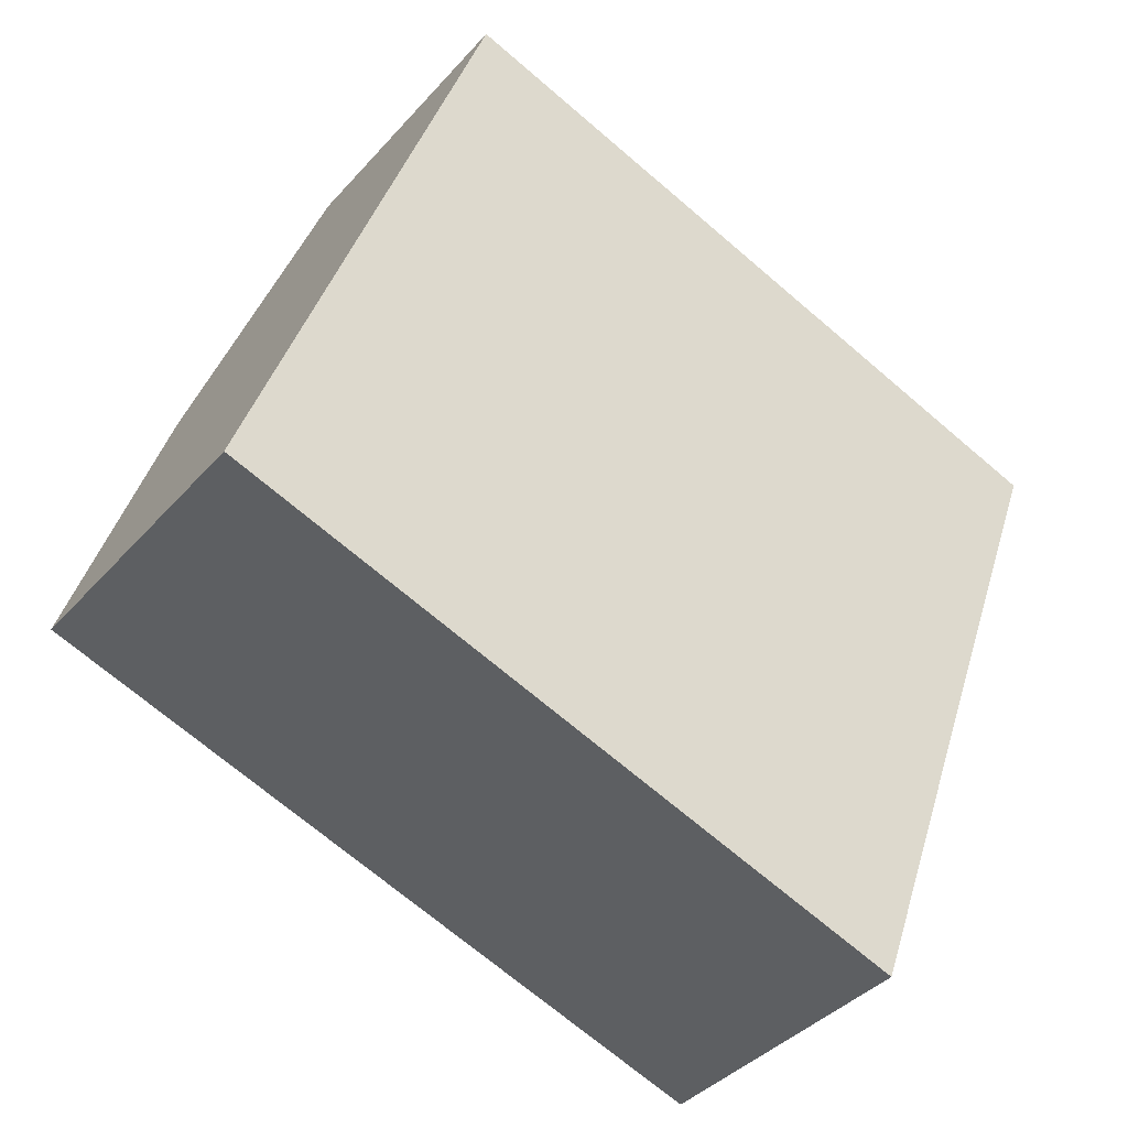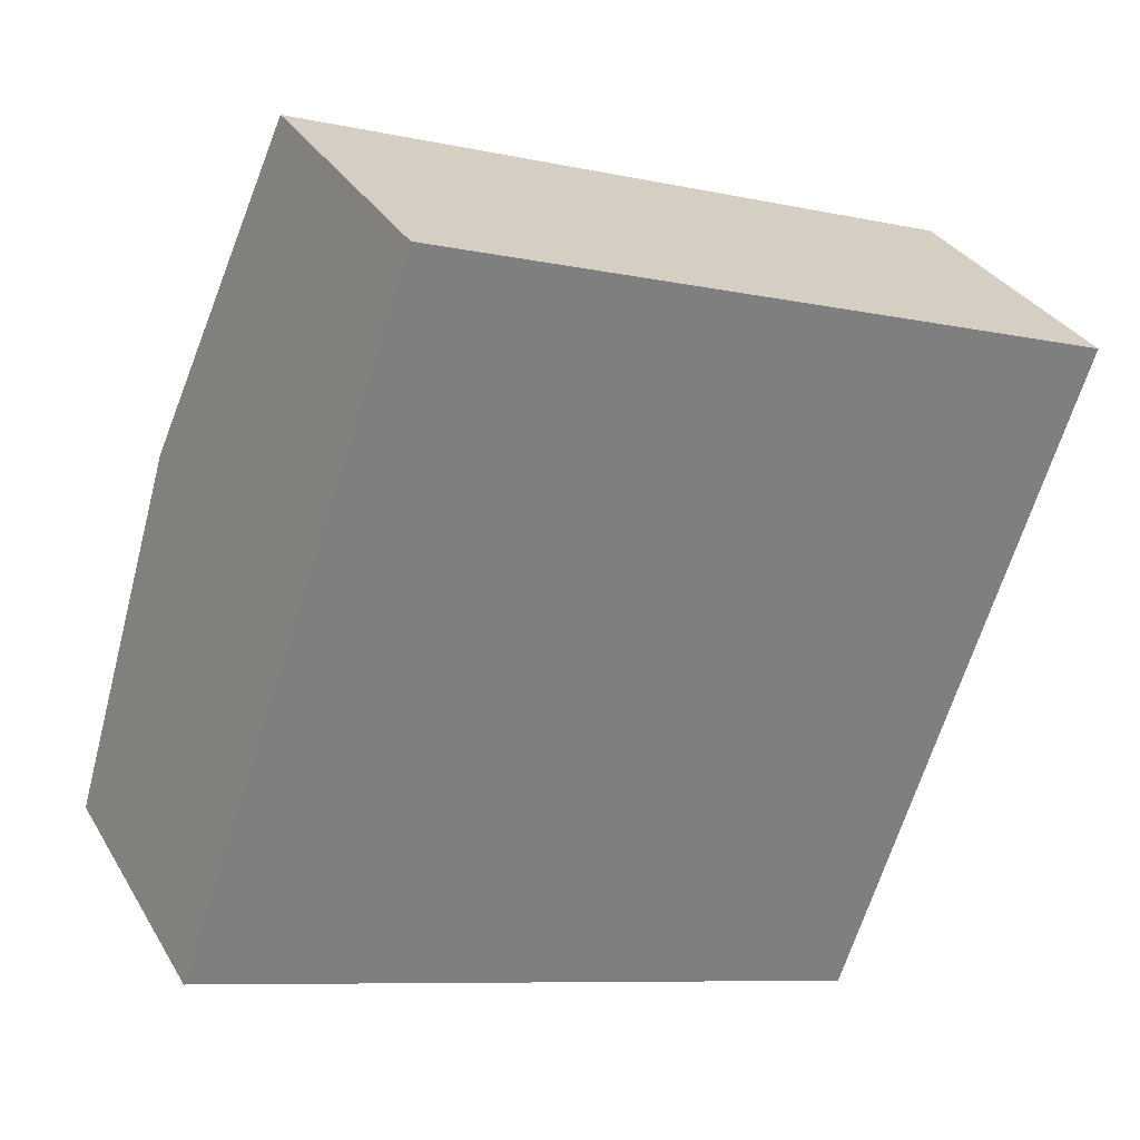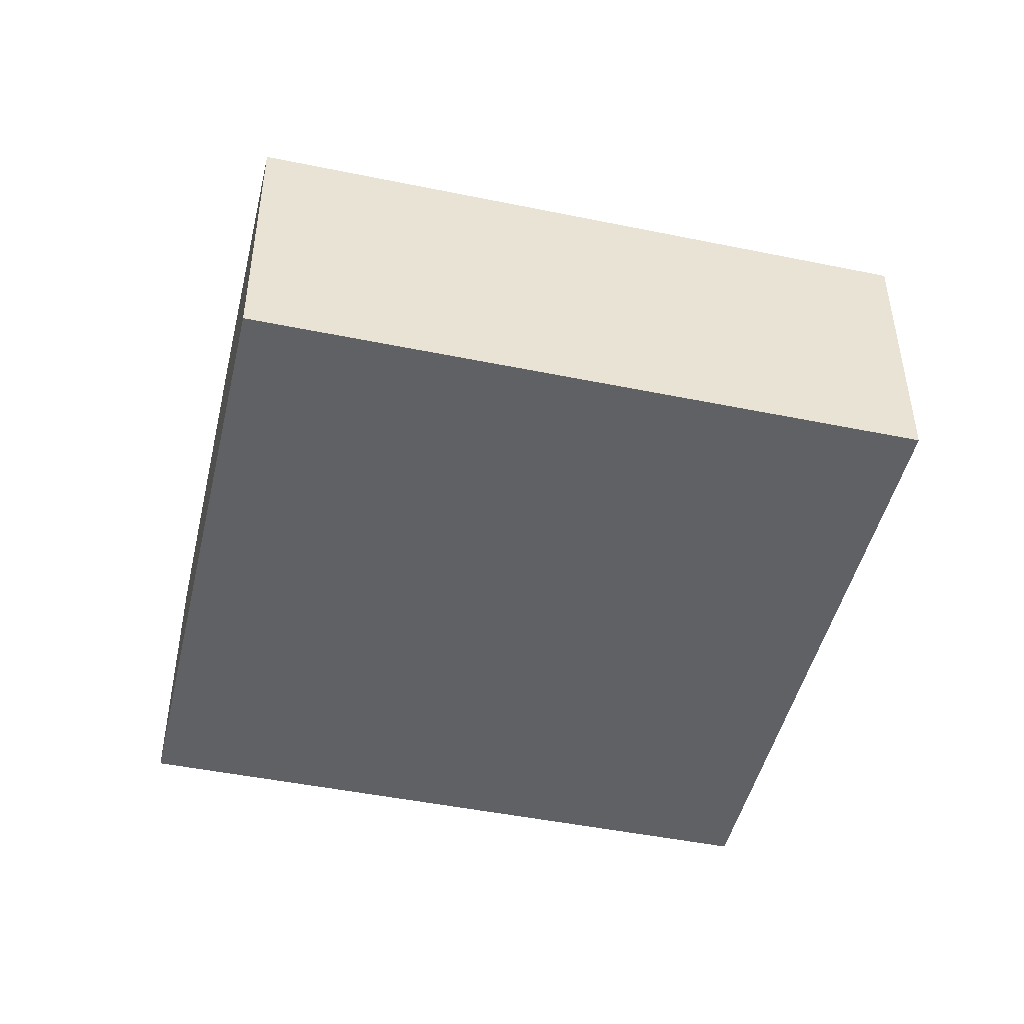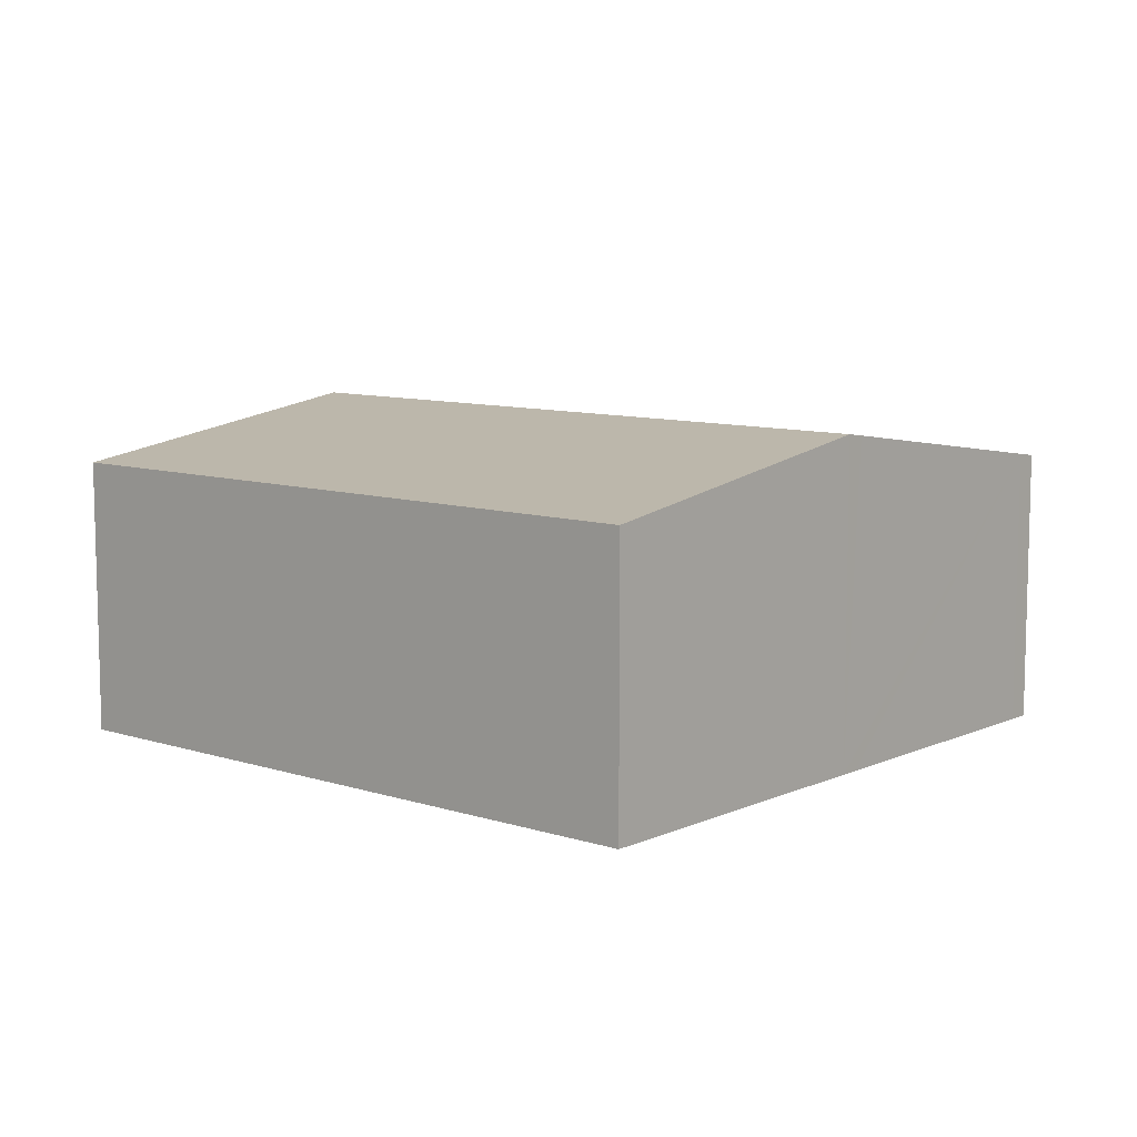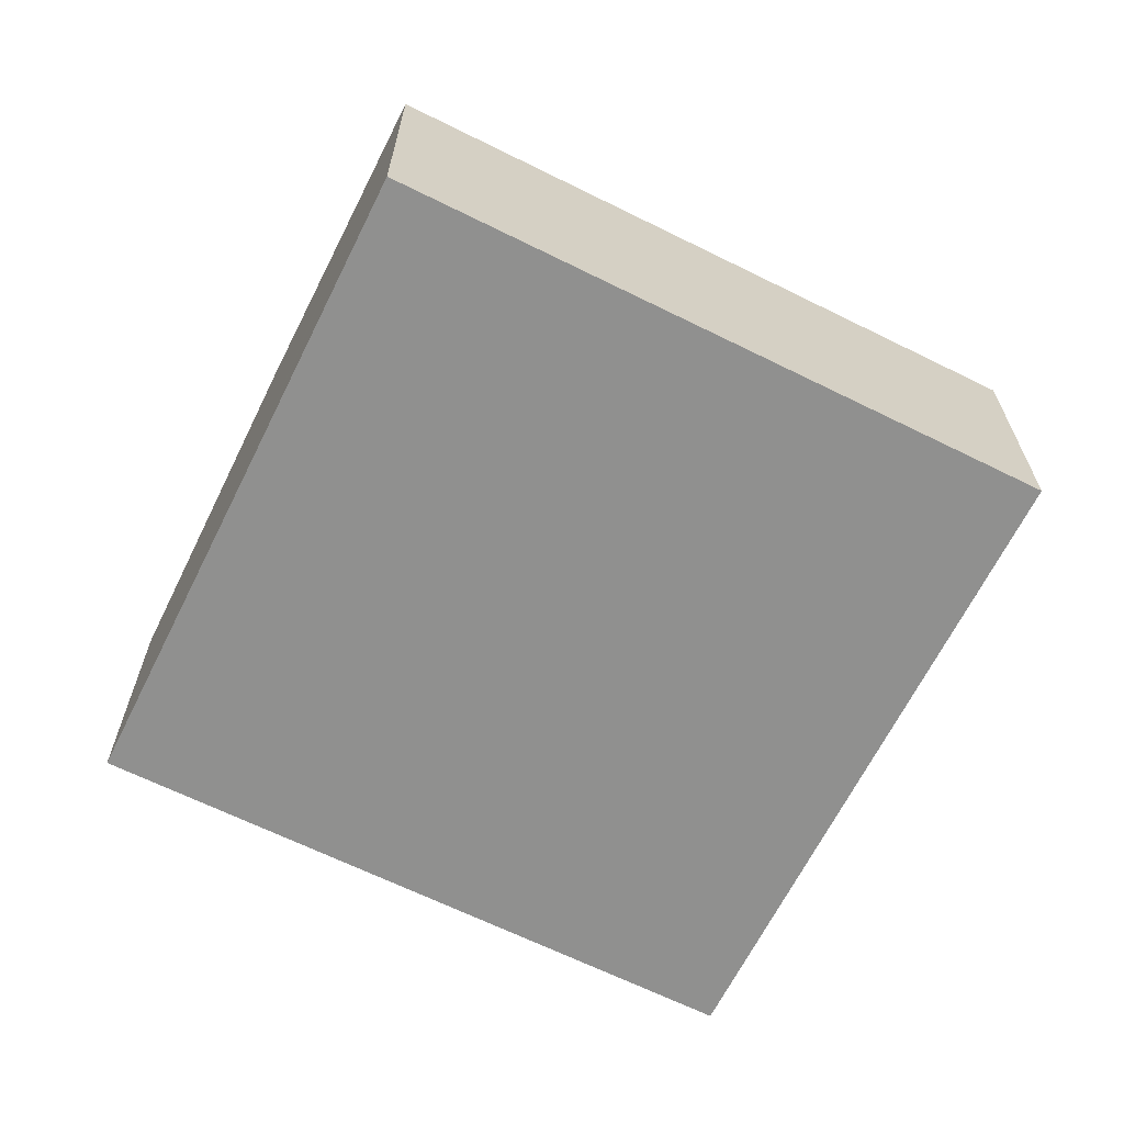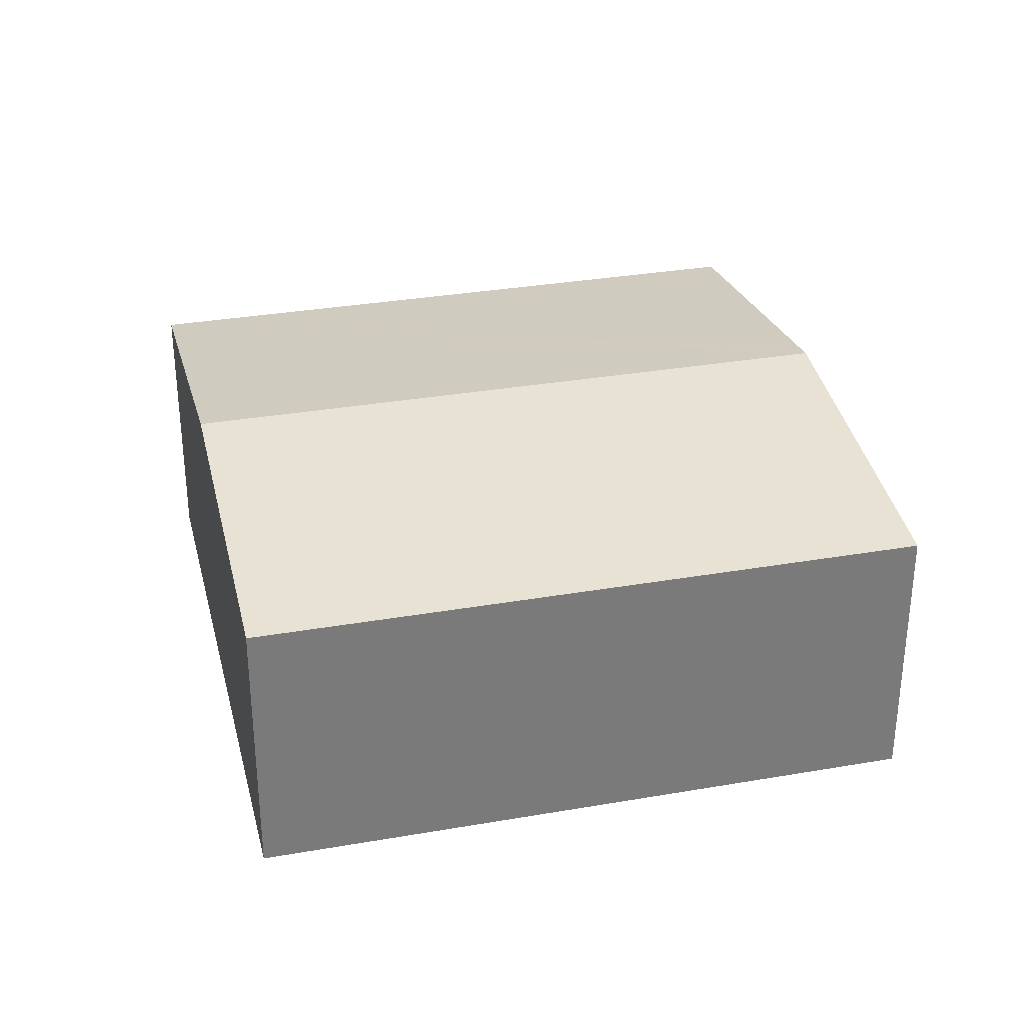
<metadata>
{"format":"obj","ext":"obj","renderer":"f3d","projection":"perspective","resolution":1024,"background":"white","views":[{"elev":-38.5,"azim":-36.3,"up":"+Z"},{"elev":31.5,"azim":-25.7,"up":"+Z"},{"elev":-47.0,"azim":6.6,"up":"+Y"},{"elev":9.2,"azim":60.2,"up":"+Y"},{"elev":-65.6,"azim":173.2,"up":"+Y"},{"elev":32.1,"azim":6.0,"up":"+Y"}]}
</metadata>
<code>
v  7.662 2.421 3.531
v  0.995 2.846 2.78
v  1.99 2.421 5.561
v  6.667 2.846 0.751
v  0 2.421 1.482e-16
v  6.61 2.822 0.592
v  5.741 2.449 -1.847
v  5.675 2.421 -2.031
v  7.662 -2.162e-16 3.531
v  6.667 -4.599e-17 0.751
v  6.61 -3.625e-17 0.592
v  5.741 1.131e-16 -1.847
v  5.675 1.244e-16 -2.031
v  0 0 0
v  0.995 -1.702e-16 2.78
v  1.99 -3.405e-16 5.561
g defaultobject
f 1 2 3
f 2 1 4
f 4 5 2
f 5 4 6
f 5 6 7
f 5 7 8
f 9 4 1
f 4 9 10
f 4 10 6
f 6 10 7
f 7 10 11
f 7 11 12
f 7 12 8
f 8 12 13
f 13 5 8
f 5 13 14
f 14 2 5
f 2 14 15
f 2 15 3
f 3 15 16
f 16 1 3
f 1 16 9
f 15 9 16
f 9 15 14
f 9 14 11
f 11 14 13
f 9 11 10
f 11 13 12

</code>
